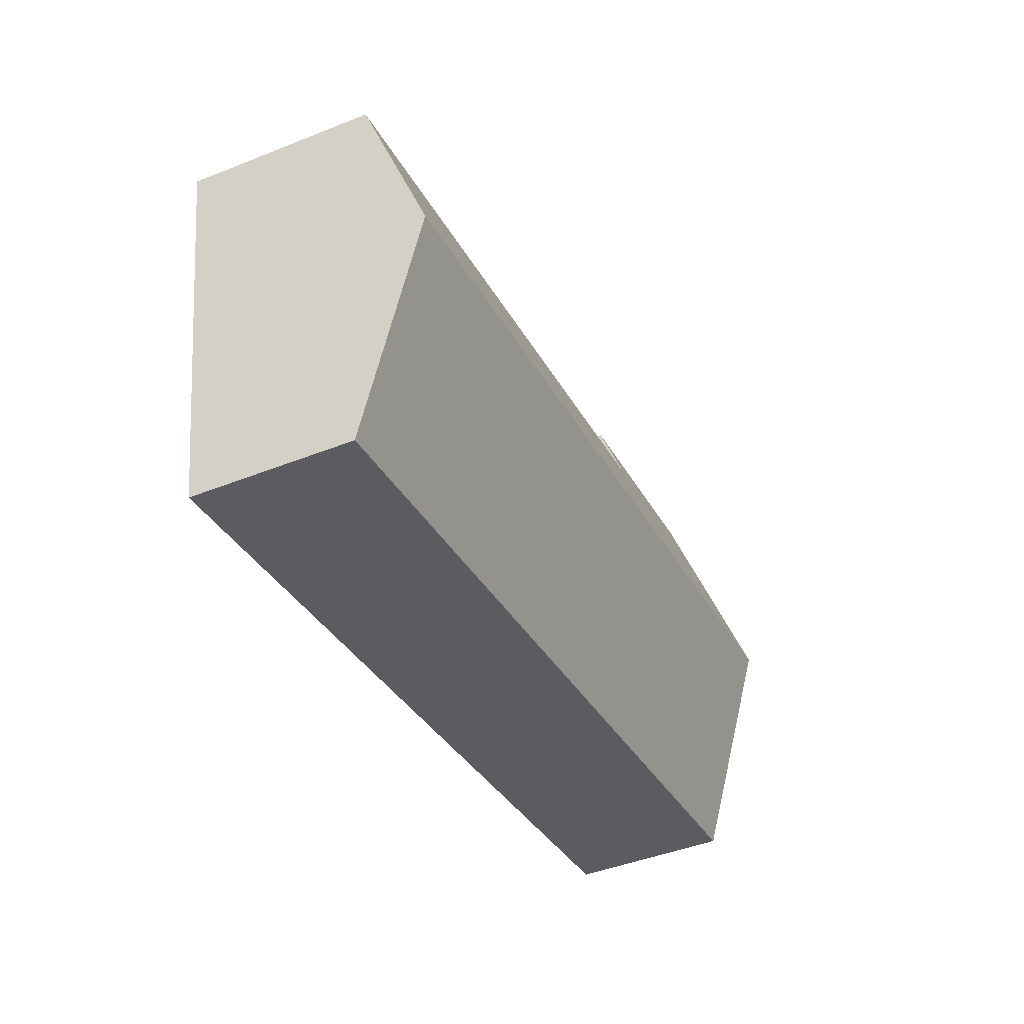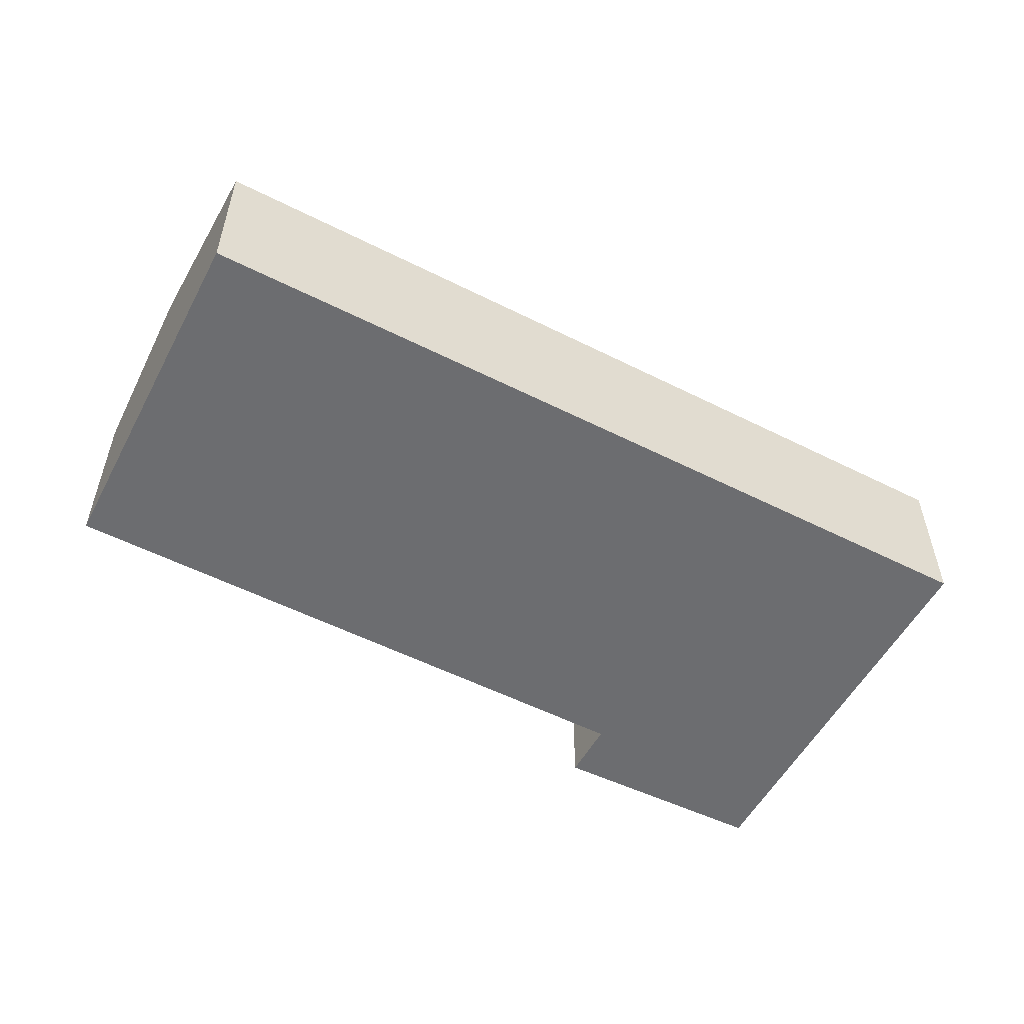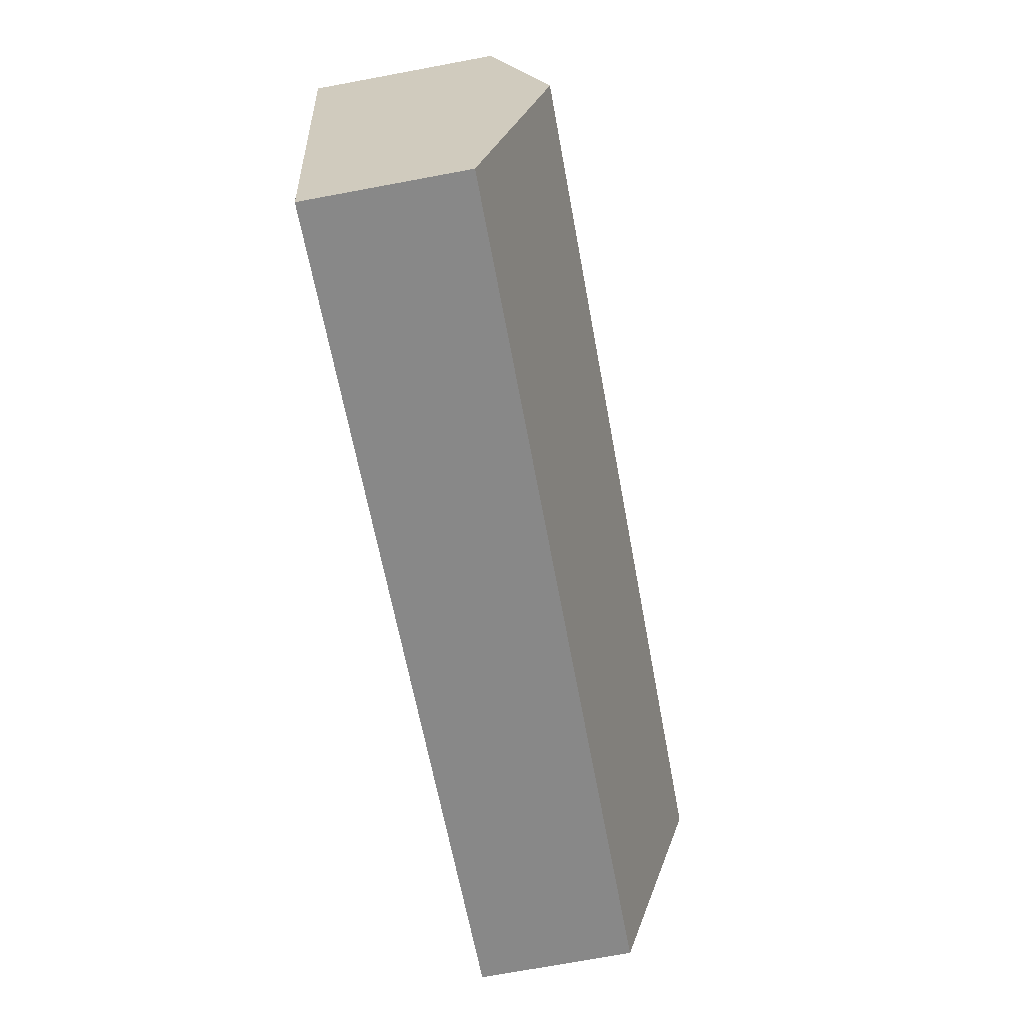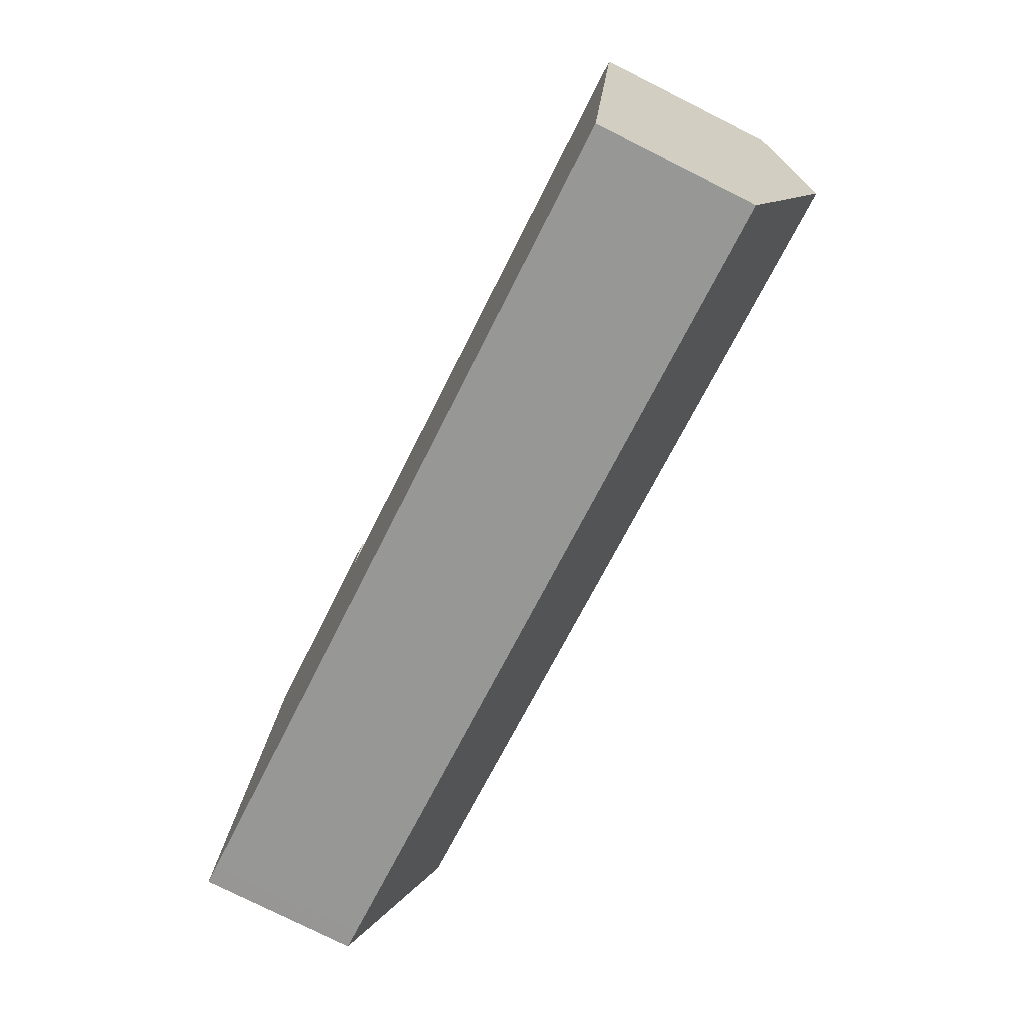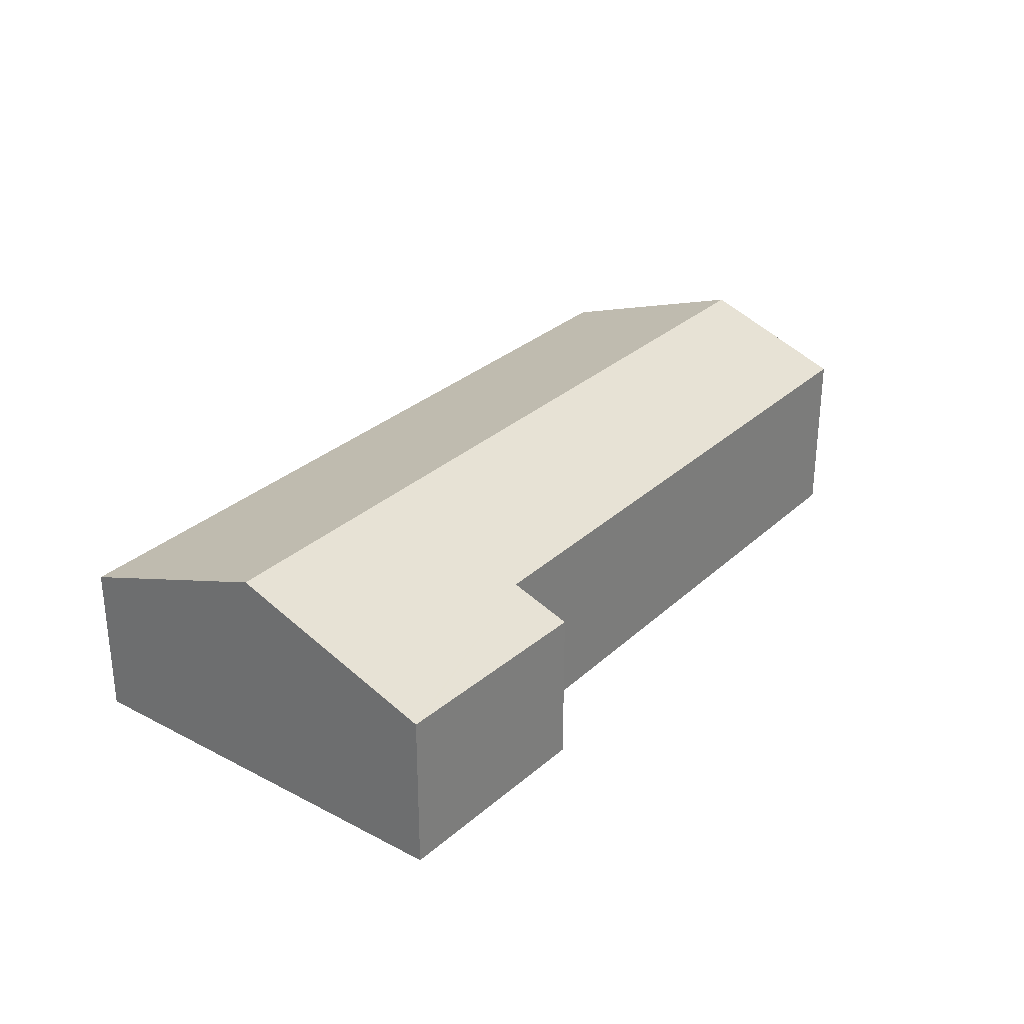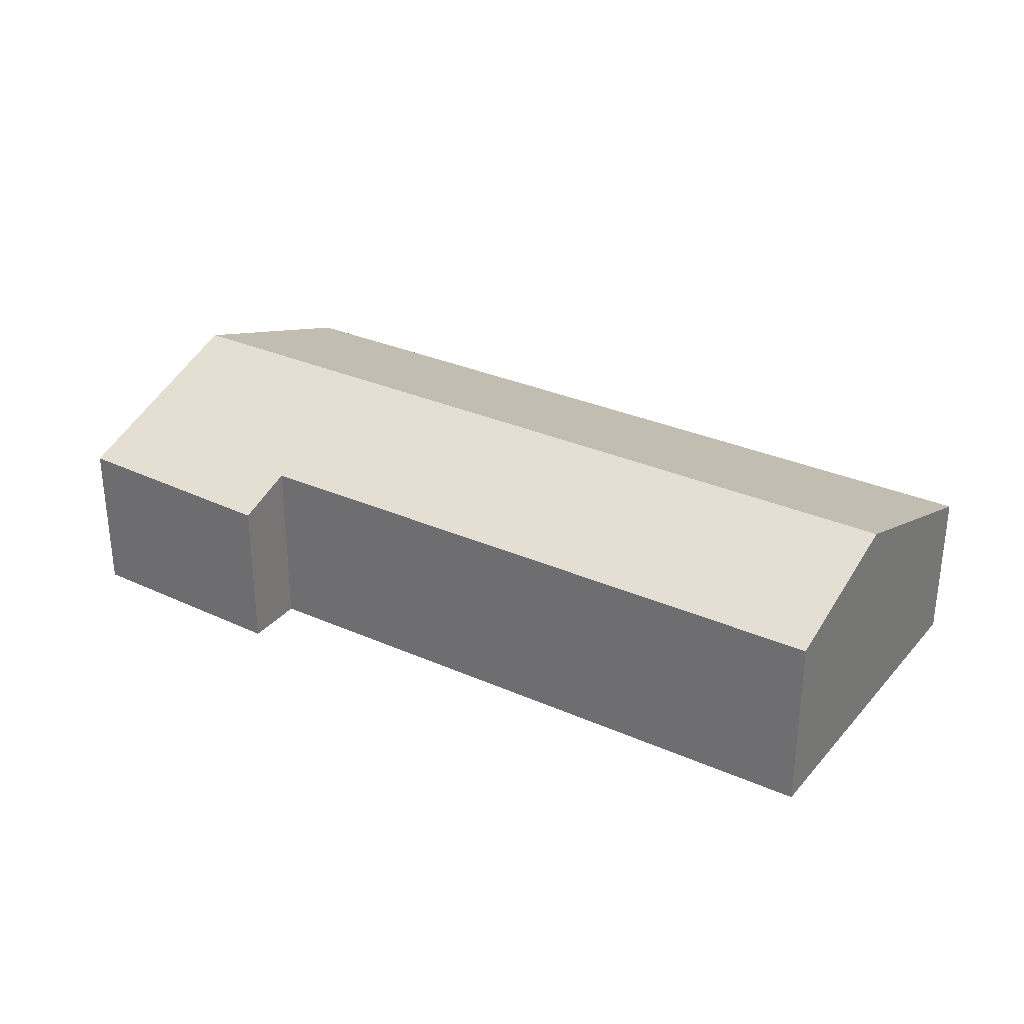
<metadata>
{"format":"obj","ext":"obj","renderer":"f3d","projection":"perspective","resolution":1024,"background":"white","views":[{"elev":-44.8,"azim":114.8,"up":"+Z"},{"elev":-54.0,"azim":162.3,"up":"+Y"},{"elev":-73.0,"azim":100.5,"up":"+Z"},{"elev":-78.2,"azim":63.4,"up":"+Z"},{"elev":29.5,"azim":-42.3,"up":"+Y"},{"elev":30.8,"azim":43.0,"up":"+Y"}]}
</metadata>
<code>
v  0.65 4.007 3.688
v  0.339 2.708 -0.063
v  0 2.708 1.658e-16
v  14.65 2.708 -2.709
v  15.29 4.007 0.982
v  5.11 2.712 6.659
v  4.917 3.078 5.623
v  1.413 2.745 7.247
v  1.28 2.746 7.268
v  15.73 3.089 3.591
v  4.917 -3.443e-16 5.623
v  5.11 -4.077e-16 6.659
v  15.73 -2.199e-16 3.591
v  15.29 -6.013e-17 0.982
v  14.65 1.659e-16 -2.709
v  1.28 -4.45e-16 7.268
v  1.413 -4.438e-16 7.247
v  0.339 3.858e-18 -0.063
v  0 0 0
v  0.65 -2.258e-16 3.688
g defaultobject
f 1 2 3
f 2 1 4
f 4 1 5
f 6 7 8
f 1 7 5
f 7 1 9
f 7 9 8
f 5 7 10
f 6 11 7
f 11 6 12
f 13 5 10
f 5 13 4
f 4 13 14
f 4 14 15
f 7 13 10
f 13 7 11
f 16 8 9
f 8 16 6
f 6 16 12
f 12 16 17
f 15 2 4
f 2 15 18
f 2 18 3
f 3 18 19
f 19 1 3
f 1 19 20
f 1 20 9
f 9 20 16
f 14 18 15
f 18 14 13
f 18 13 11
f 18 11 12
f 18 12 17
f 18 17 19
f 19 17 20
f 20 17 16

</code>
